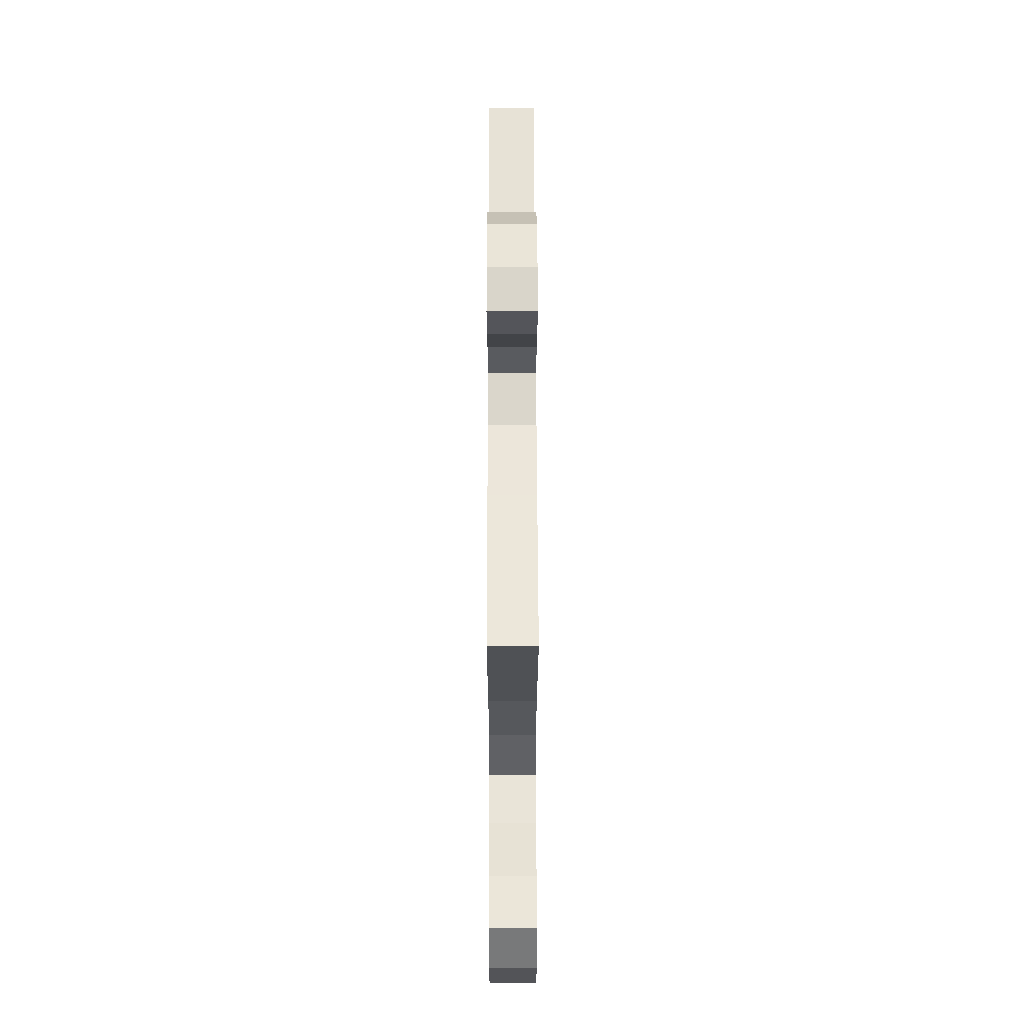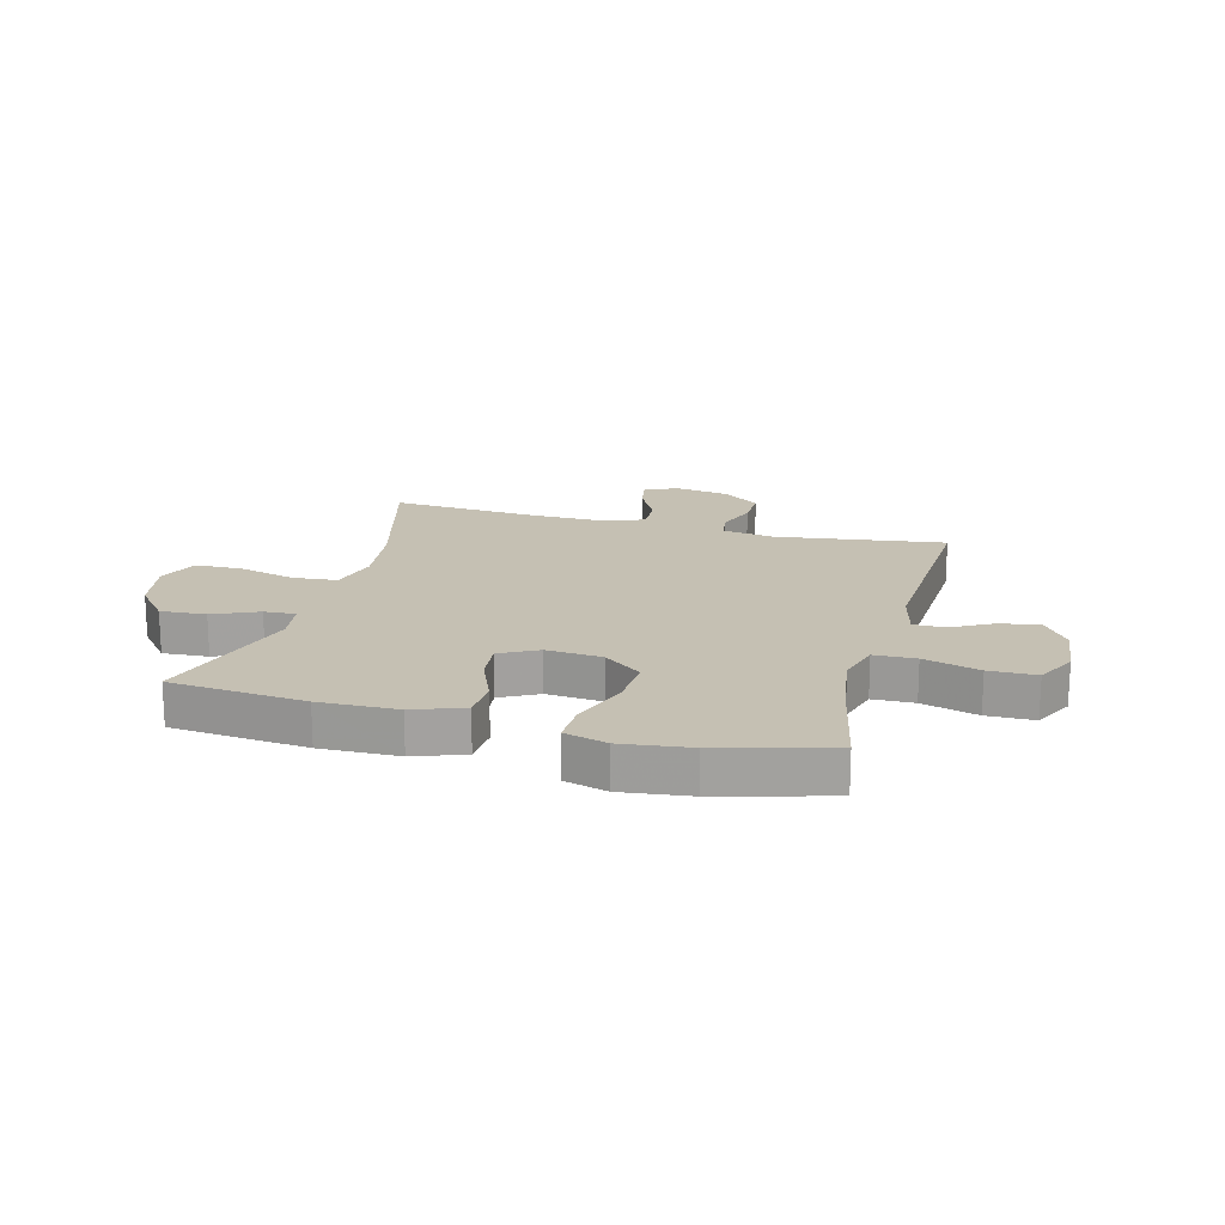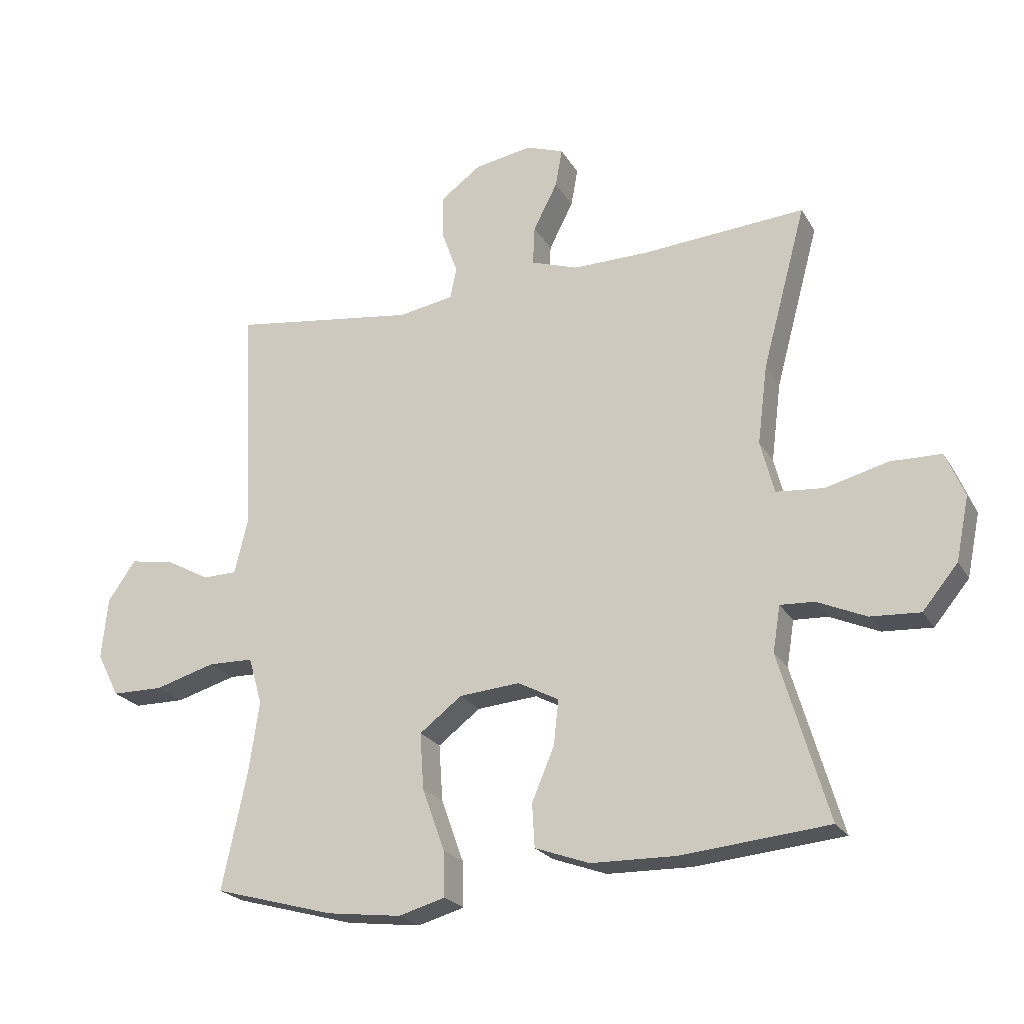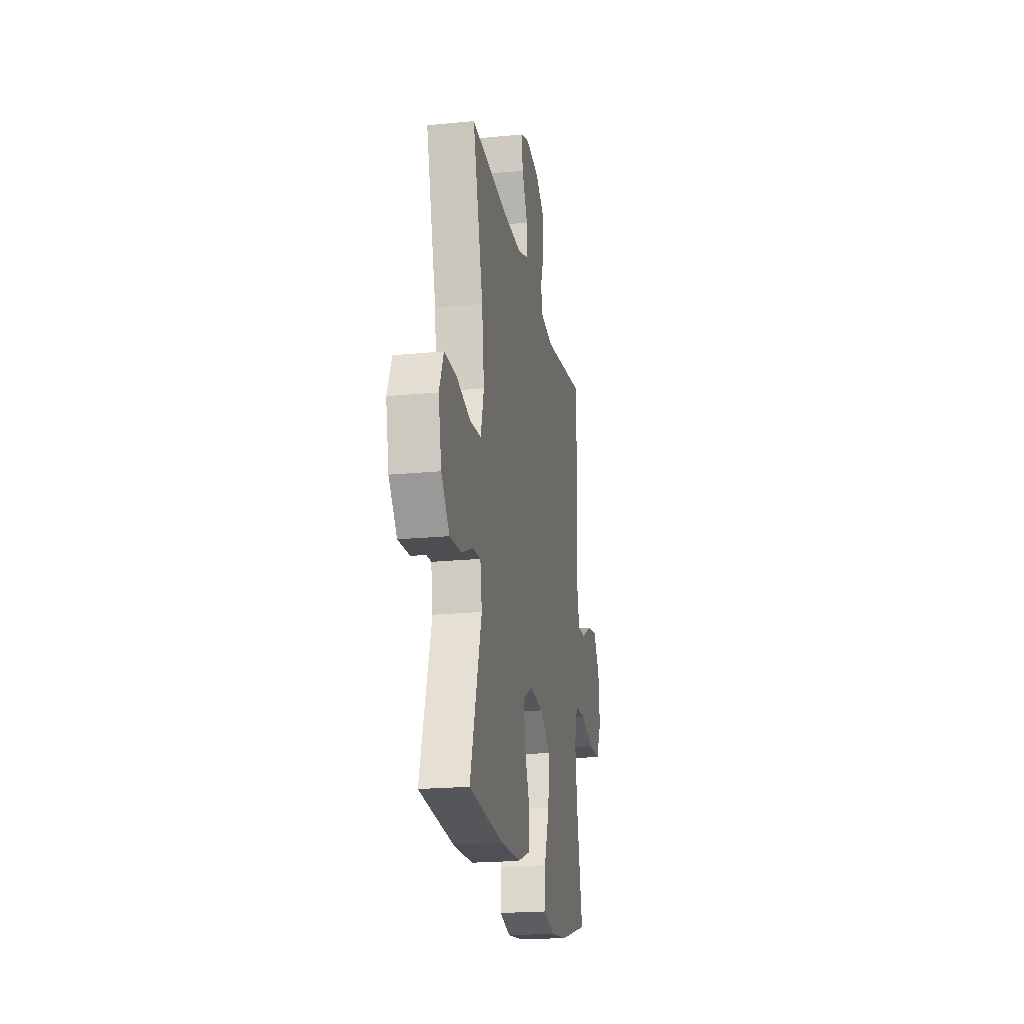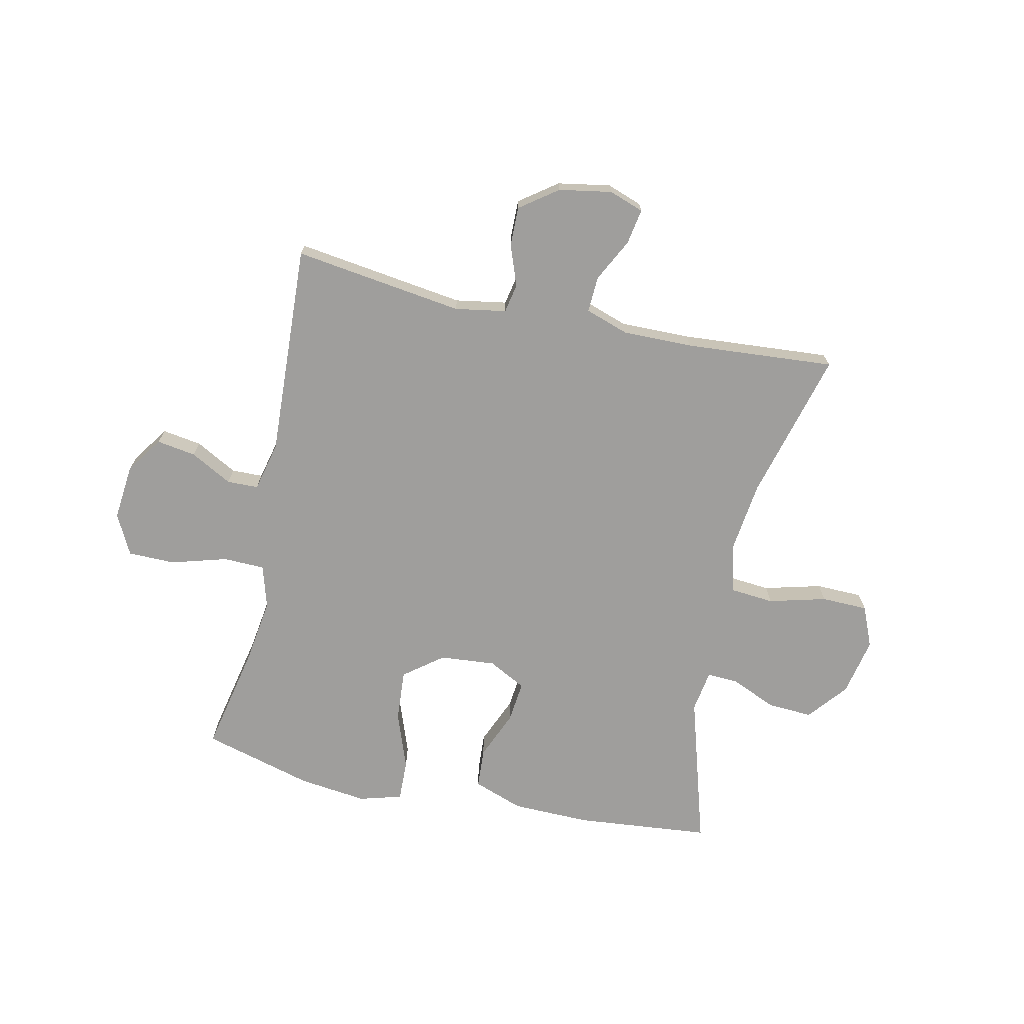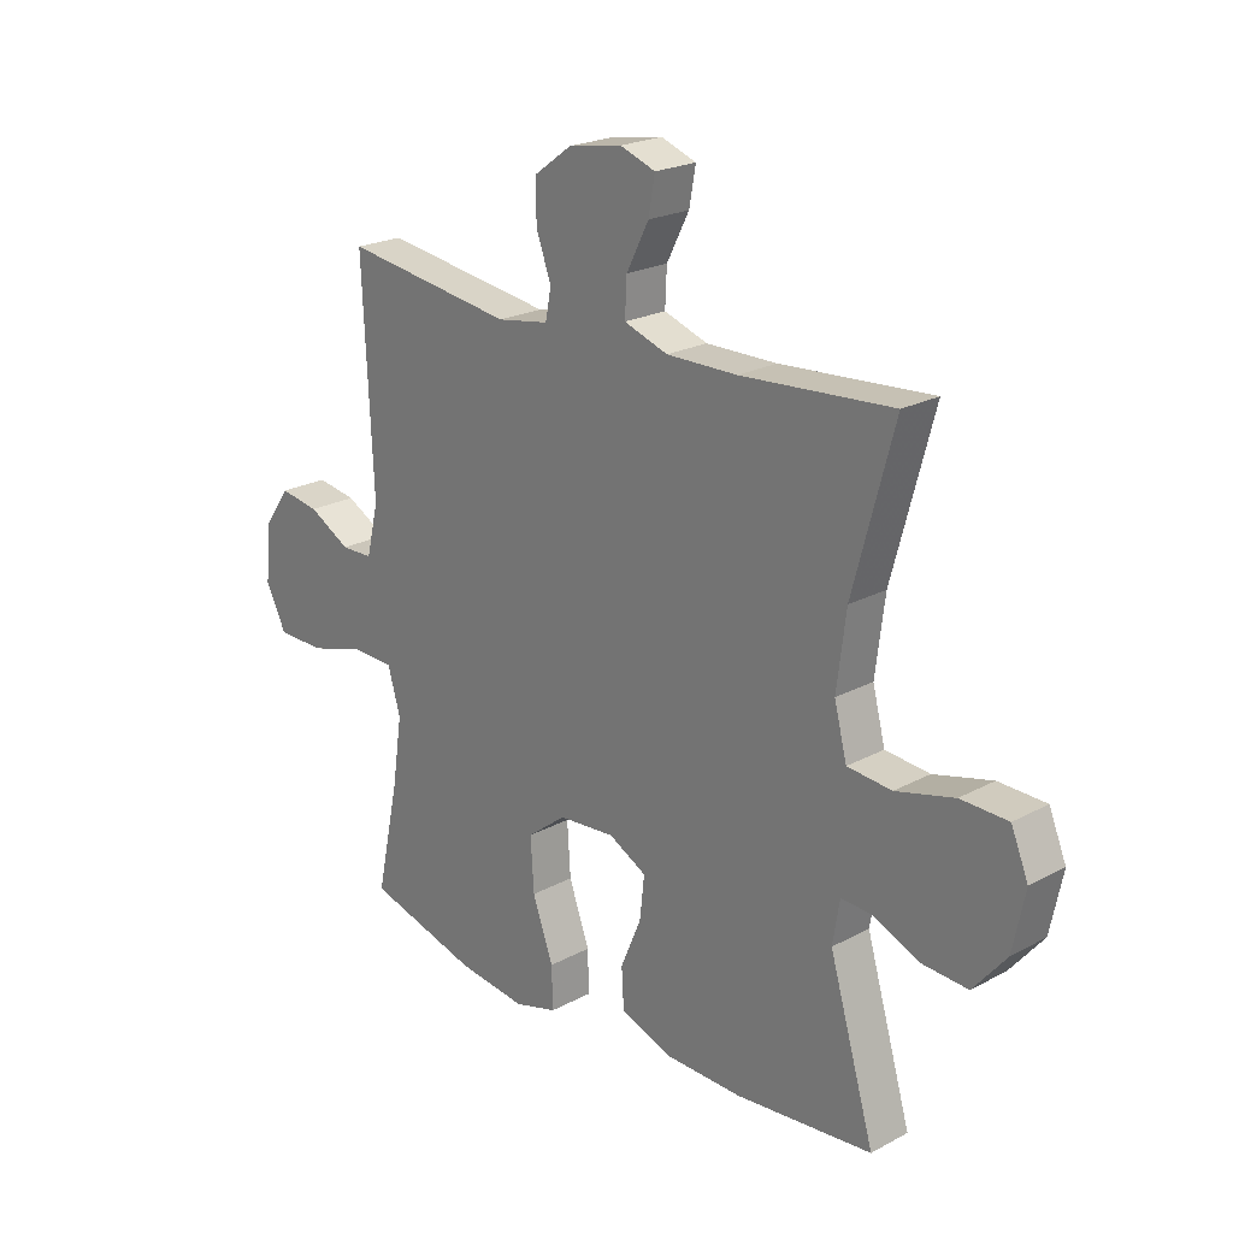
<metadata>
{"format":"obj","ext":"obj","renderer":"f3d","projection":"perspective","resolution":1024,"background":"white","views":[{"elev":54.9,"azim":89.9,"up":"+Z"},{"elev":18.1,"azim":-165.0,"up":"+Y"},{"elev":-22.8,"azim":23.3,"up":"+Z"},{"elev":-20.6,"azim":100.1,"up":"+Z"},{"elev":-71.0,"azim":-12.1,"up":"+Y"},{"elev":22.1,"azim":46.9,"up":"+Z"}]}
</metadata>
<code>
v 0.5 0.07 -0.5
v 0.262 0.07 -0.522
v 0.125 0.07 -0.519
v 0.037 0.07 -0.487
v 0.033 0.07 -0.417
v 0.069 0.07 -0.332
v 0.077 0.07 -0.259
v 0.011 0.07 -0.224
v -0.087 0.07 -0.232
v -0.155 0.07 -0.284
v -0.149 0.07 -0.375
v -0.113 0.07 -0.475
v -0.111 0.07 -0.548
v -0.186 0.07 -0.569
v -0.306 0.07 -0.554
v -0.5 0.07 -0.5
v -0.46 0.07 -0.312
v -0.443 0.07 -0.196
v -0.465 0.07 -0.12
v -0.538 0.07 -0.118
v -0.636 0.07 -0.146
v -0.719 0.07 -0.145
v -0.755 0.07 -0.074
v -0.745 0.07 0.025
v -0.7 0.07 0.089
v -0.631 0.07 0.078
v -0.558 0.07 0.038
v -0.503 0.07 0.039
v -0.482 0.07 0.126
v -0.5 0.07 0.5
v -0.202 0.07 0.458
v -0.112 0.07 0.473
v -0.102 0.07 0.524
v -0.128 0.07 0.596
v -0.129 0.07 0.665
v -0.063 0.07 0.713
v 0.03 0.07 0.729
v 0.091 0.07 0.707
v 0.08 0.07 0.645
v 0.041 0.07 0.569
v 0.038 0.07 0.506
v 0.114 0.07 0.48
v 0.237 0.07 0.481
v 0.5 0.07 0.5
v 0.429 0.07 0.237
v 0.413 0.07 0.11
v 0.435 0.07 0.025
v 0.512 0.07 0.018
v 0.613 0.07 0.044
v 0.695 0.07 0.042
v 0.725 0.07 -0.03
v 0.704 0.07 -0.132
v 0.647 0.07 -0.201
v 0.567 0.07 -0.196
v 0.488 0.07 -0.161
v 0.433 0.07 -0.158
v 0.421 0.07 -0.232
v 0.5 0 -0.5
v 0.262 0 -0.522
v 0.125 0 -0.519
v 0.037 0 -0.487
v 0.033 0 -0.417
v 0.069 0 -0.332
v 0.077 0 -0.259
v 0.011 0 -0.224
v -0.087 0 -0.232
v -0.155 0 -0.284
v -0.149 0 -0.375
v -0.113 0 -0.475
v -0.111 0 -0.548
v -0.186 0 -0.569
v -0.306 0 -0.554
v -0.5 0 -0.5
v -0.46 0 -0.312
v -0.443 0 -0.196
v -0.465 0 -0.12
v -0.538 0 -0.118
v -0.636 0 -0.146
v -0.719 0 -0.145
v -0.755 0 -0.074
v -0.745 0 0.025
v -0.7 0 0.089
v -0.631 0 0.078
v -0.558 0 0.038
v -0.503 0 0.039
v -0.482 0 0.126
v -0.5 0 0.5
v -0.202 0 0.458
v -0.112 0 0.473
v -0.102 0 0.524
v -0.128 0 0.596
v -0.129 0 0.665
v -0.063 0 0.713
v 0.03 0 0.729
v 0.091 0 0.707
v 0.08 0 0.645
v 0.041 0 0.569
v 0.038 0 0.506
v 0.114 0 0.48
v 0.237 0 0.481
v 0.5 0 0.5
v 0.429 0 0.237
v 0.413 0 0.11
v 0.435 0 0.025
v 0.512 0 0.018
v 0.613 0 0.044
v 0.695 0 0.042
v 0.725 0 -0.03
v 0.704 0 -0.132
v 0.647 0 -0.201
v 0.567 0 -0.196
v 0.488 0 -0.161
v 0.433 0 -0.158
v 0.421 0 -0.232
f 52 53 54 55
f 52 55 56
f 51 52 56
f 48 49 50 51
f 47 48 51 56
f 46 47 56 57
f 43 44 45
f 42 43 45 46
f 41 42 46 57
f 37 38 39 40
f 37 40 41
f 36 37 41
f 33 34 35 36
f 32 33 36 41
f 29 30 31
f 28 29 31 32
f 24 25 26 27
f 24 27 28
f 23 24 28
f 20 21 22 23
f 19 20 23 28
f 18 19 28 32
f 14 15 16 17
f 11 12 13 14
f 10 11 14 17
f 9 10 17 18
f 3 4 5 6
f 3 6 7
f 2 3 7
f 1 2 7
f 57 1 7
f 41 57 7 8
f 18 32 41
f 8 9 18 41
f 112 111 110 109
f 113 112 109
f 113 109 108
f 108 107 106 105
f 113 108 105 104
f 114 113 104 103
f 102 101 100
f 103 102 100 99
f 114 103 99 98
f 97 96 95 94
f 98 97 94
f 98 94 93
f 93 92 91 90
f 98 93 90 89
f 88 87 86
f 89 88 86 85
f 84 83 82 81
f 85 84 81
f 85 81 80
f 80 79 78 77
f 85 80 77 76
f 89 85 76 75
f 74 73 72 71
f 71 70 69 68
f 74 71 68 67
f 75 74 67 66
f 63 62 61 60
f 64 63 60
f 64 60 59
f 64 59 58
f 64 58 114
f 65 64 114 98
f 98 89 75
f 98 75 66 65
f 1 58 59 2
f 2 59 60 3
f 3 60 61 4
f 4 61 62 5
f 5 62 63 6
f 6 63 64 7
f 7 64 65 8
f 8 65 66 9
f 9 66 67 10
f 10 67 68 11
f 11 68 69 12
f 12 69 70 13
f 13 70 71 14
f 14 71 72 15
f 15 72 73 16
f 16 73 74 17
f 17 74 75 18
f 18 75 76 19
f 19 76 77 20
f 20 77 78 21
f 21 78 79 22
f 22 79 80 23
f 23 80 81 24
f 24 81 82 25
f 25 82 83 26
f 26 83 84 27
f 27 84 85 28
f 28 85 86 29
f 29 86 87 30
f 30 87 88 31
f 31 88 89 32
f 32 89 90 33
f 33 90 91 34
f 34 91 92 35
f 35 92 93 36
f 36 93 94 37
f 37 94 95 38
f 38 95 96 39
f 39 96 97 40
f 40 97 98 41
f 41 98 99 42
f 42 99 100 43
f 43 100 101 44
f 44 101 102 45
f 45 102 103 46
f 46 103 104 47
f 47 104 105 48
f 48 105 106 49
f 49 106 107 50
f 50 107 108 51
f 51 108 109 52
f 52 109 110 53
f 53 110 111 54
f 54 111 112 55
f 55 112 113 56
f 56 113 114 57
f 57 114 58 1

</code>
